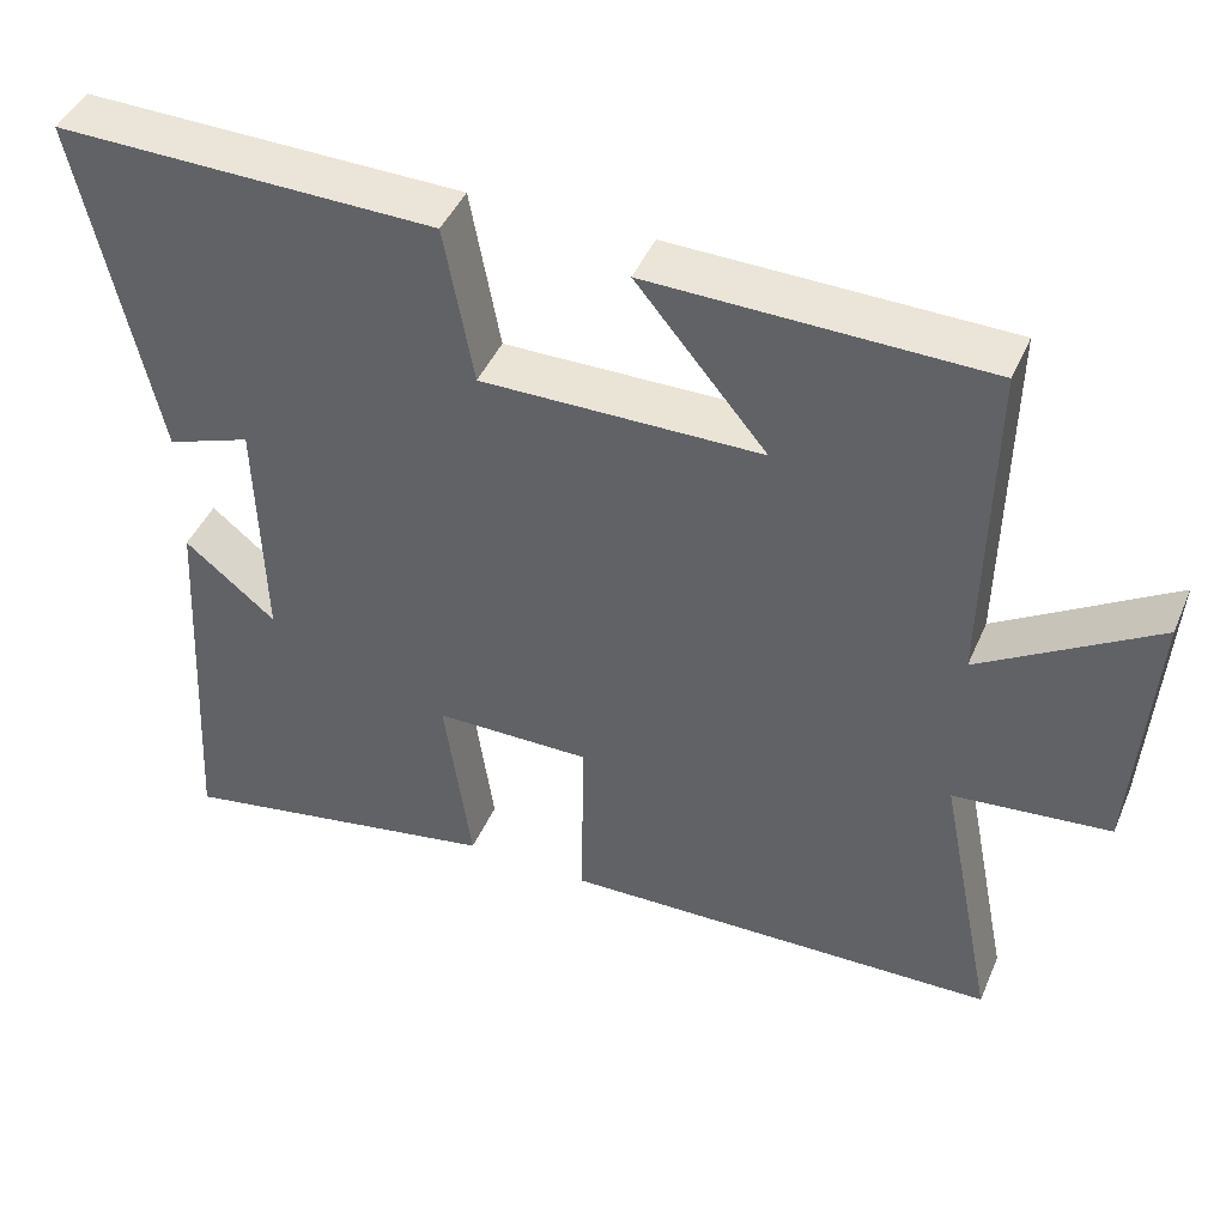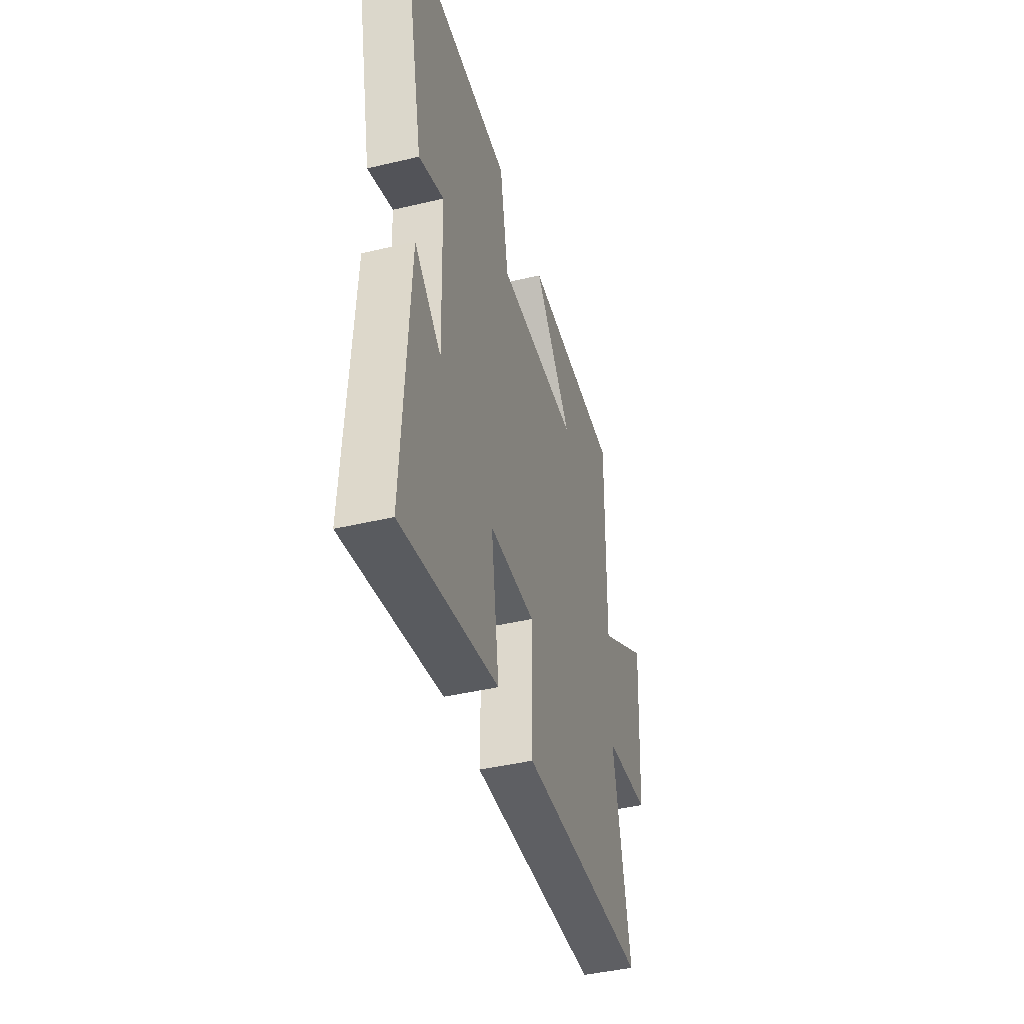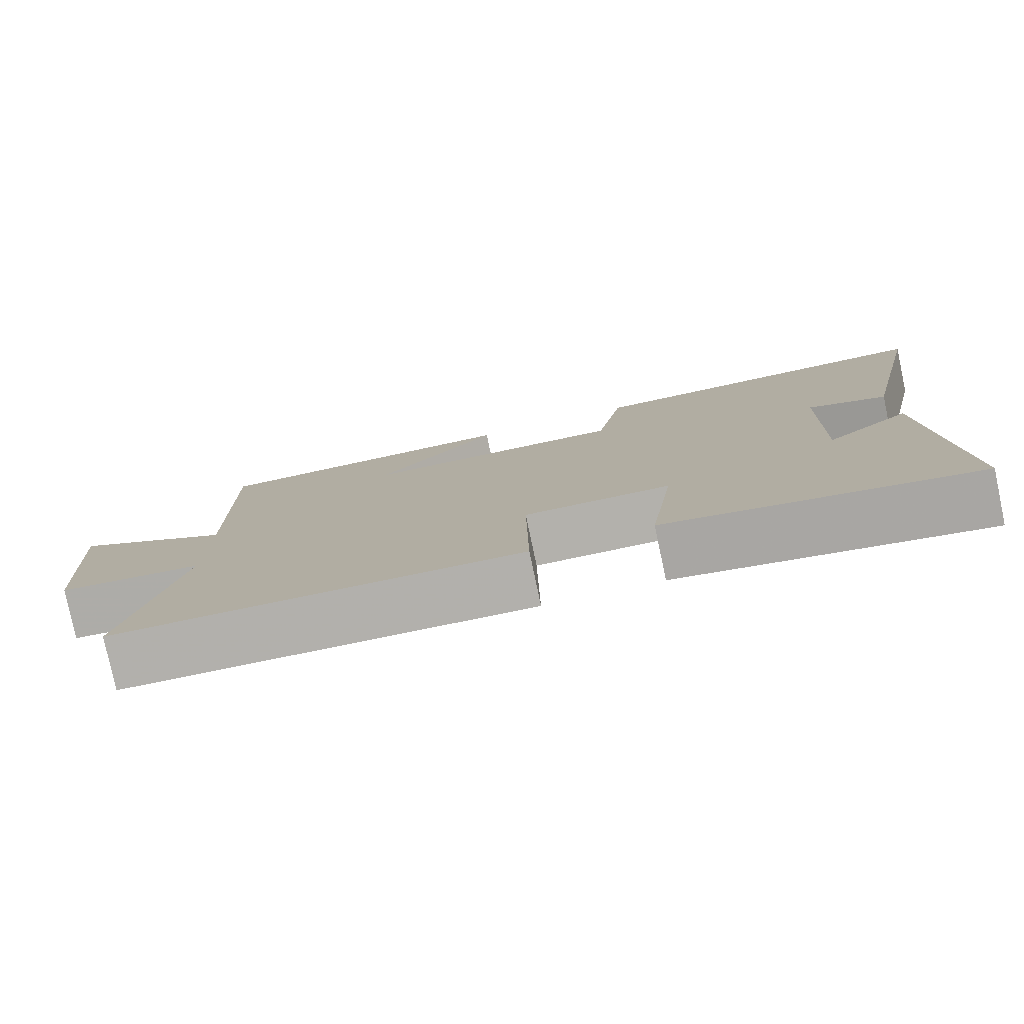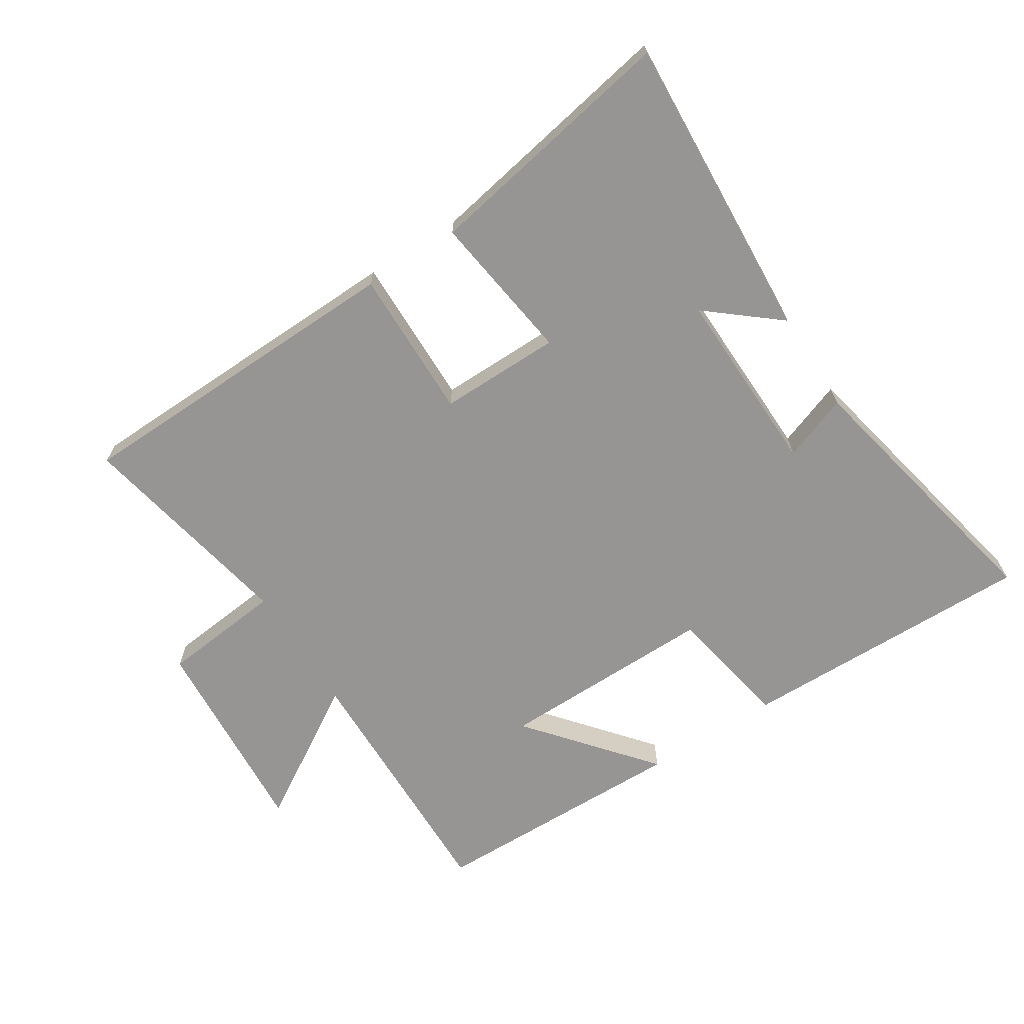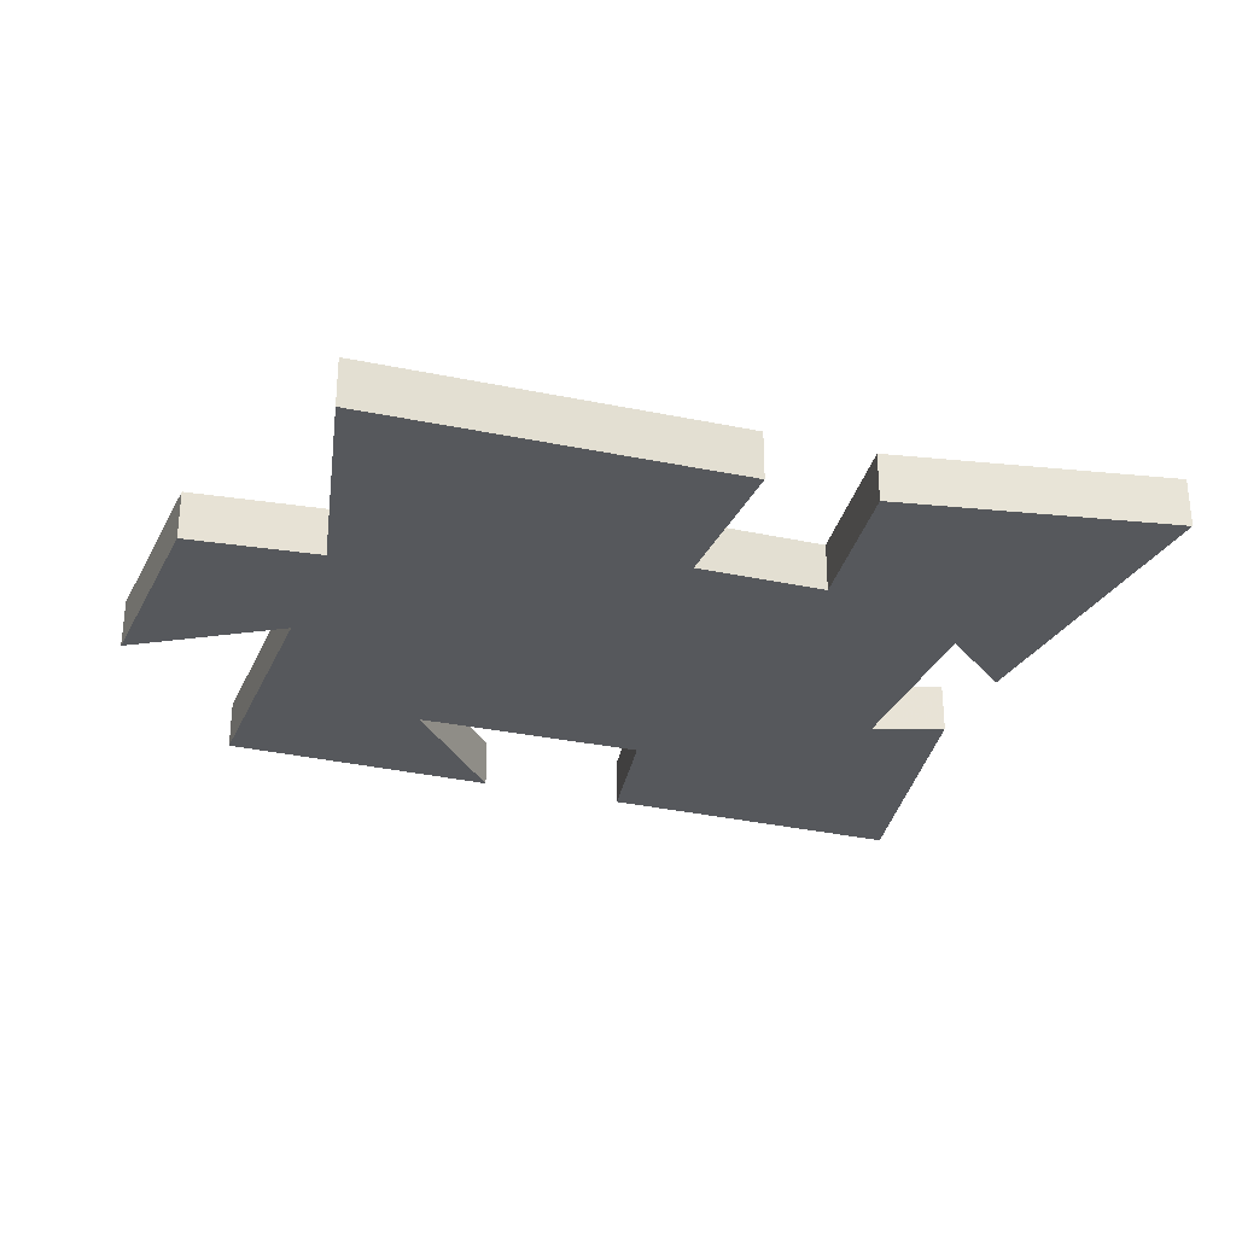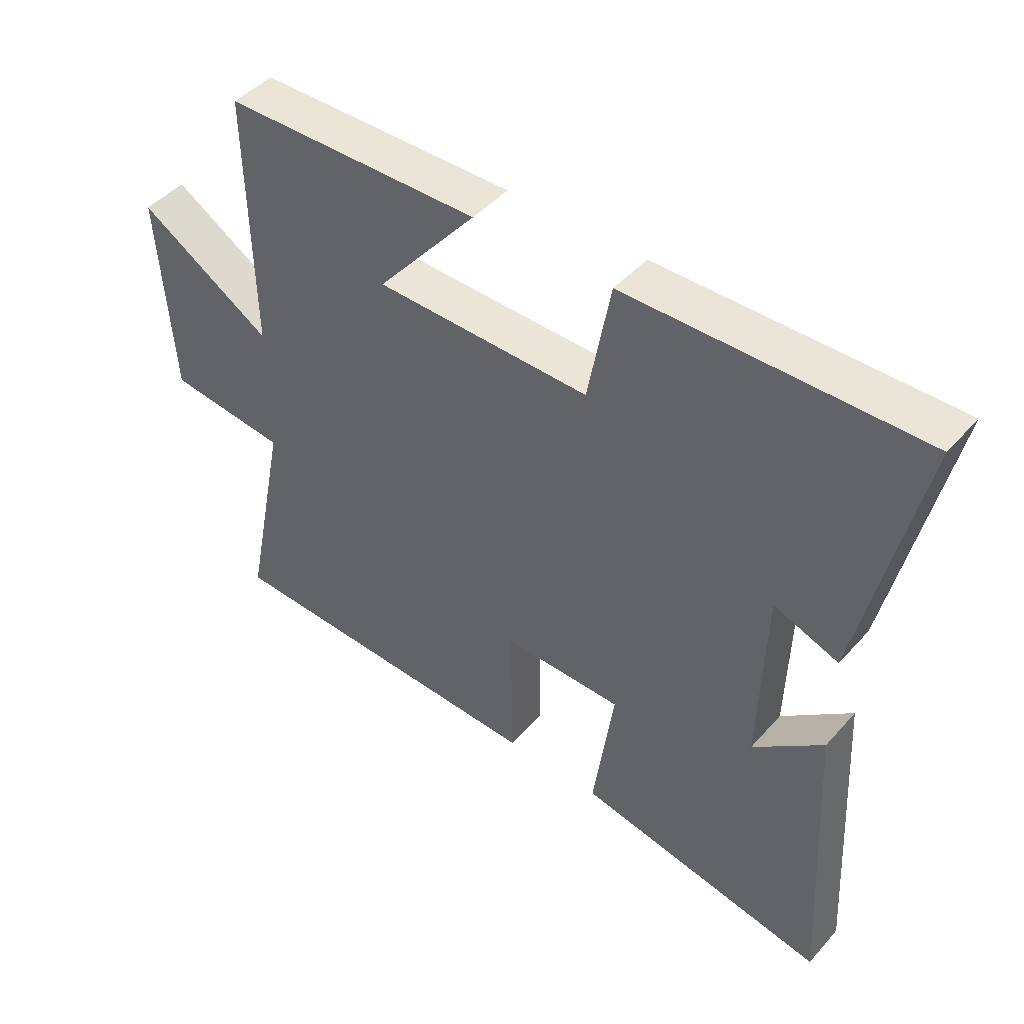
<metadata>
{"format":"obj","ext":"obj","renderer":"f3d","projection":"perspective","resolution":1024,"background":"white","views":[{"elev":44.4,"azim":22.4,"up":"+Z"},{"elev":-42.8,"azim":-74.2,"up":"+Z"},{"elev":-79.2,"azim":-168.1,"up":"+Z"},{"elev":-67.5,"azim":-147.5,"up":"+Y"},{"elev":-28.0,"azim":160.7,"up":"+Y"},{"elev":45.6,"azim":-141.3,"up":"+Z"}]}
</metadata>
<code>
v 0.507 0.07 0.493
v 0.5 0.07 0.081
v 0.714 0.07 0.213
v 0.692 0.07 -0.115
v 0.5 0.07 -0.135
v 0.57 0.07 -0.485
v 0.032 0.07 -0.5
v 0.035 0.07 -0.262
v -0.157 0.07 -0.264
v -0.124 0.07 -0.5
v -0.528 0.07 -0.575
v -0.5 0.07 -0.089
v -0.388 0.07 -0.181
v -0.396 0.07 0.115
v -0.5 0.07 0.077
v -0.592 0.07 0.507
v -0.124 0.07 0.5
v -0.088 0.07 0.303
v 0.256 0.07 0.307
v 0.096 0.07 0.5
v 0.507 0 0.493
v 0.5 0 0.081
v 0.714 0 0.213
v 0.692 0 -0.115
v 0.5 0 -0.135
v 0.57 0 -0.485
v 0.032 0 -0.5
v 0.035 0 -0.262
v -0.157 0 -0.264
v -0.124 0 -0.5
v -0.528 0 -0.575
v -0.5 0 -0.089
v -0.388 0 -0.181
v -0.396 0 0.115
v -0.5 0 0.077
v -0.592 0 0.507
v -0.124 0 0.5
v -0.088 0 0.303
v 0.256 0 0.307
v 0.096 0 0.5
f 19 20 1 2
f 18 19 2
f 15 16 17 18
f 14 15 18
f 13 14 18 2
f 10 11 12 13
f 9 10 13
f 8 9 13 2
f 5 6 7 8
f 5 8 2 3
f 3 4 5
f 22 21 40 39
f 22 39 38
f 38 37 36 35
f 38 35 34
f 22 38 34 33
f 33 32 31 30
f 33 30 29
f 22 33 29 28
f 28 27 26 25
f 23 22 28 25
f 25 24 23
f 1 21 22 2
f 2 22 23 3
f 3 23 24 4
f 4 24 25 5
f 5 25 26 6
f 6 26 27 7
f 7 27 28 8
f 8 28 29 9
f 9 29 30 10
f 10 30 31 11
f 11 31 32 12
f 12 32 33 13
f 13 33 34 14
f 14 34 35 15
f 15 35 36 16
f 16 36 37 17
f 17 37 38 18
f 18 38 39 19
f 19 39 40 20
f 20 40 21 1

</code>
